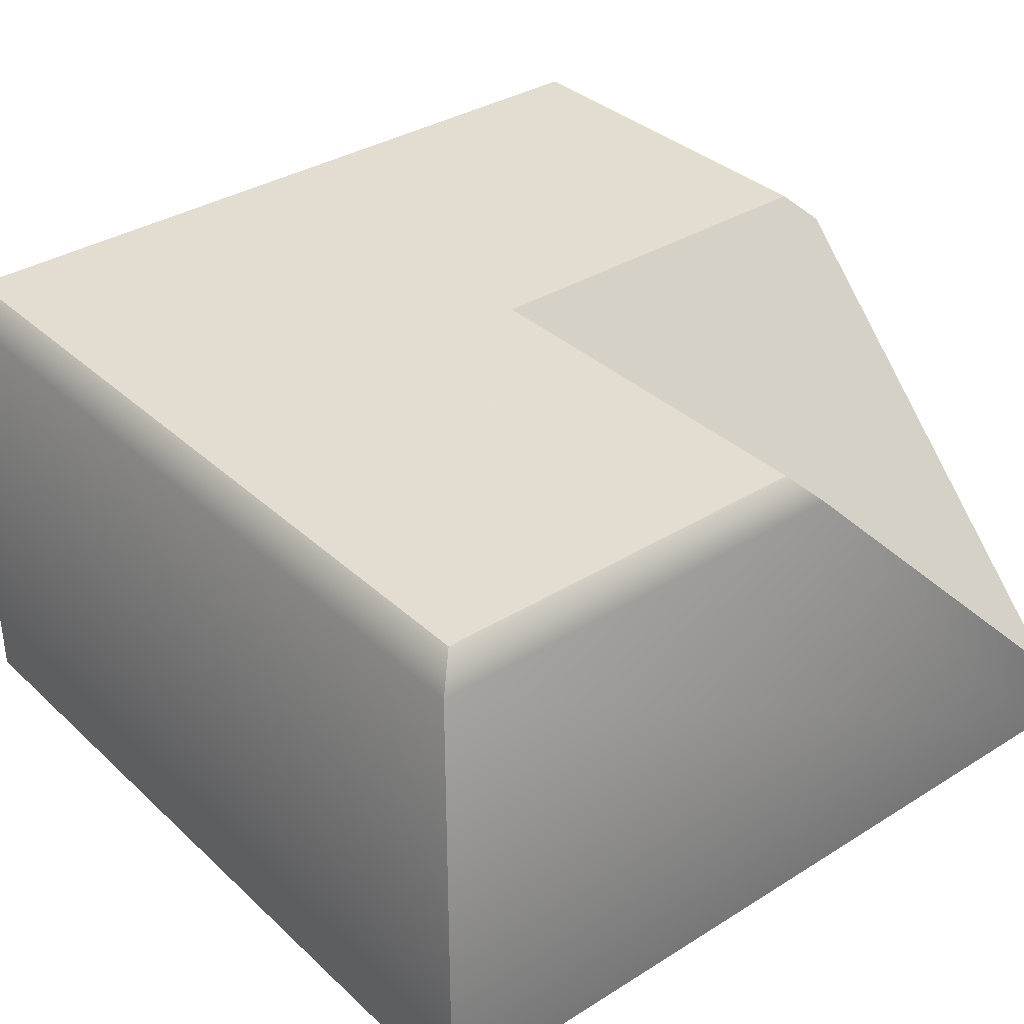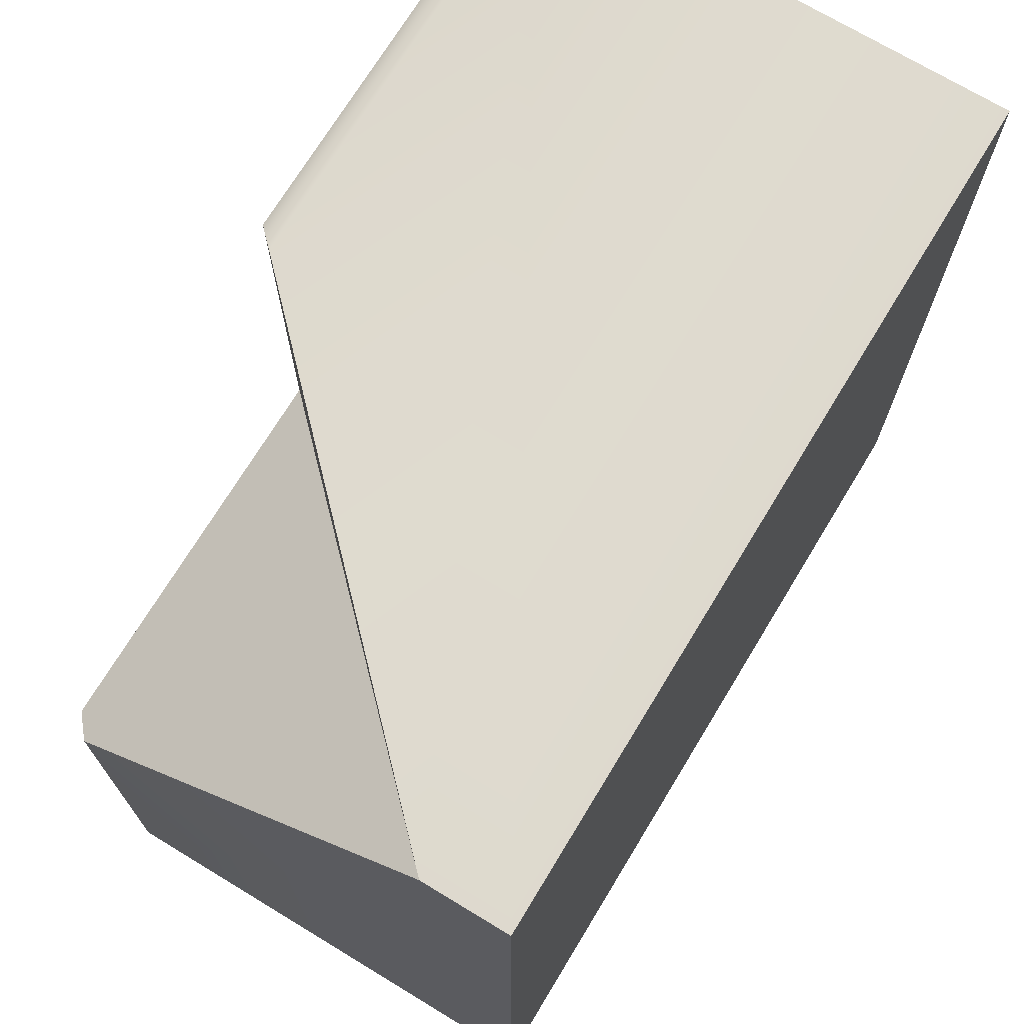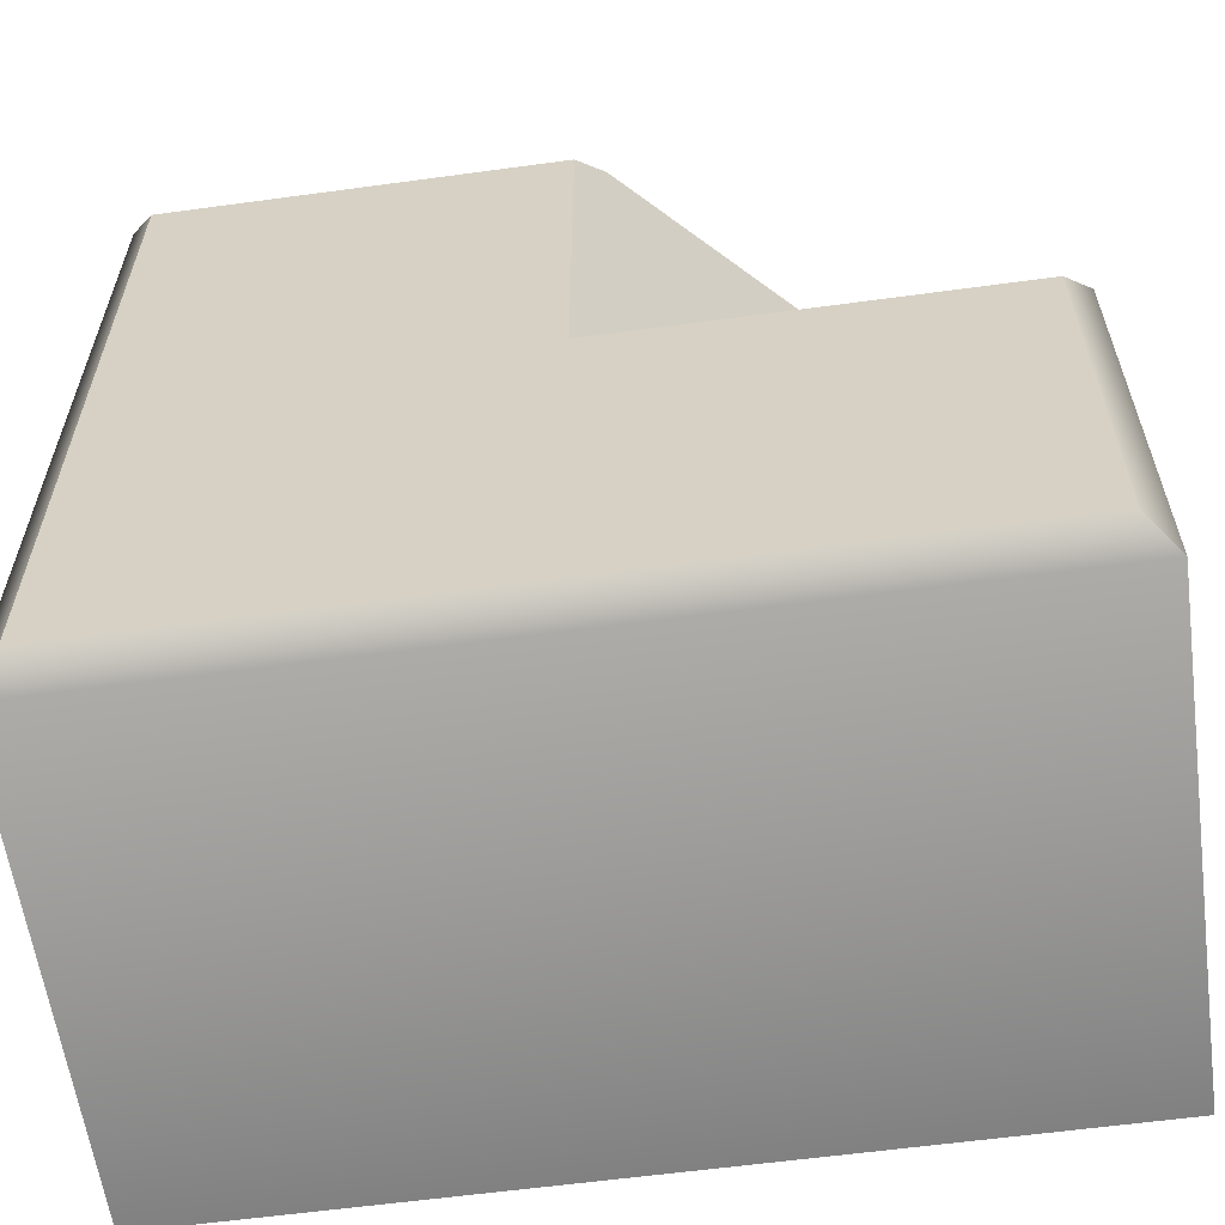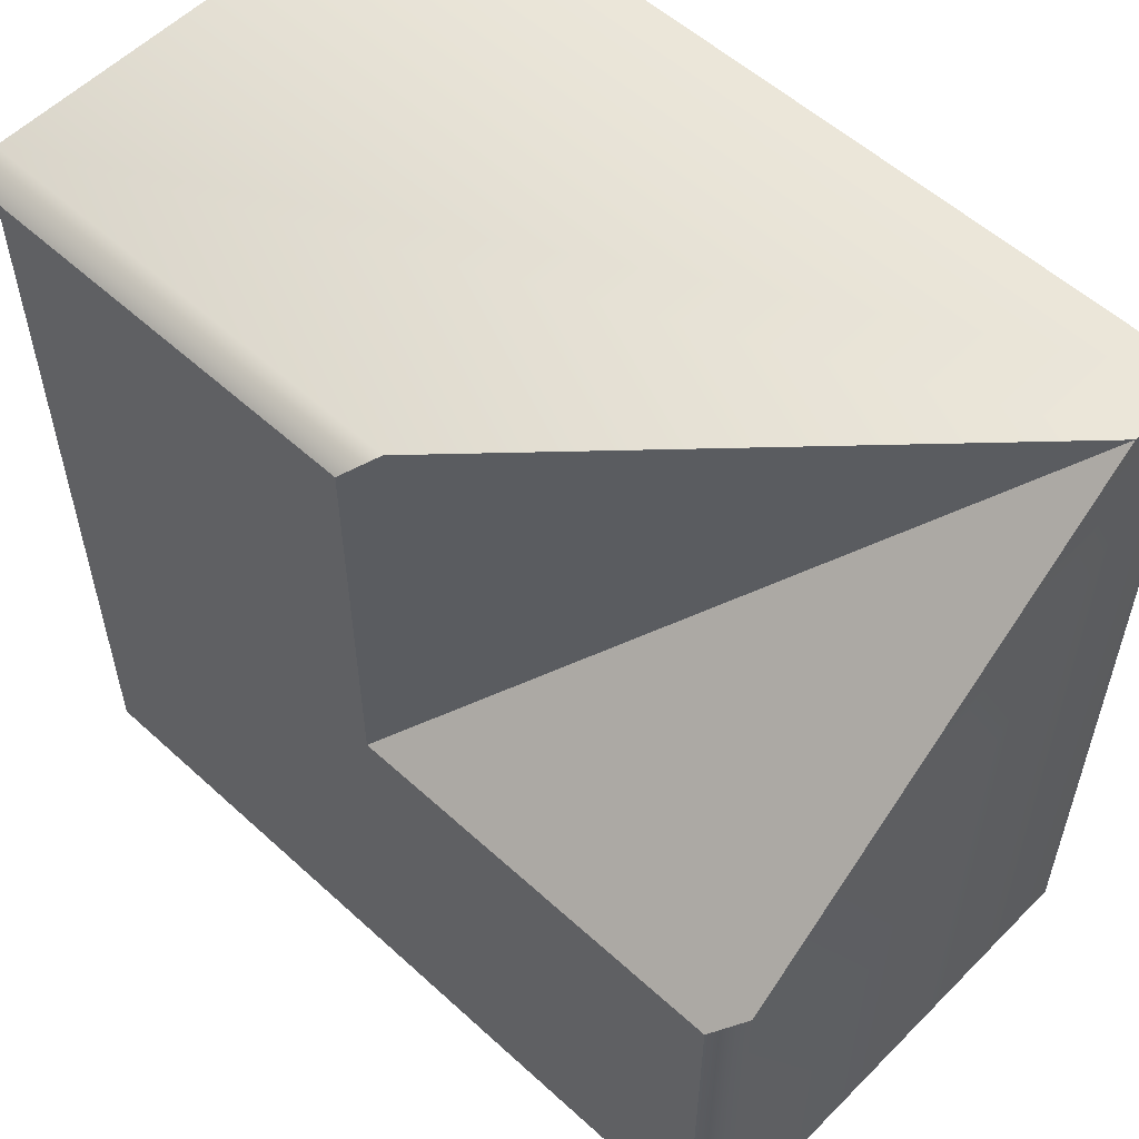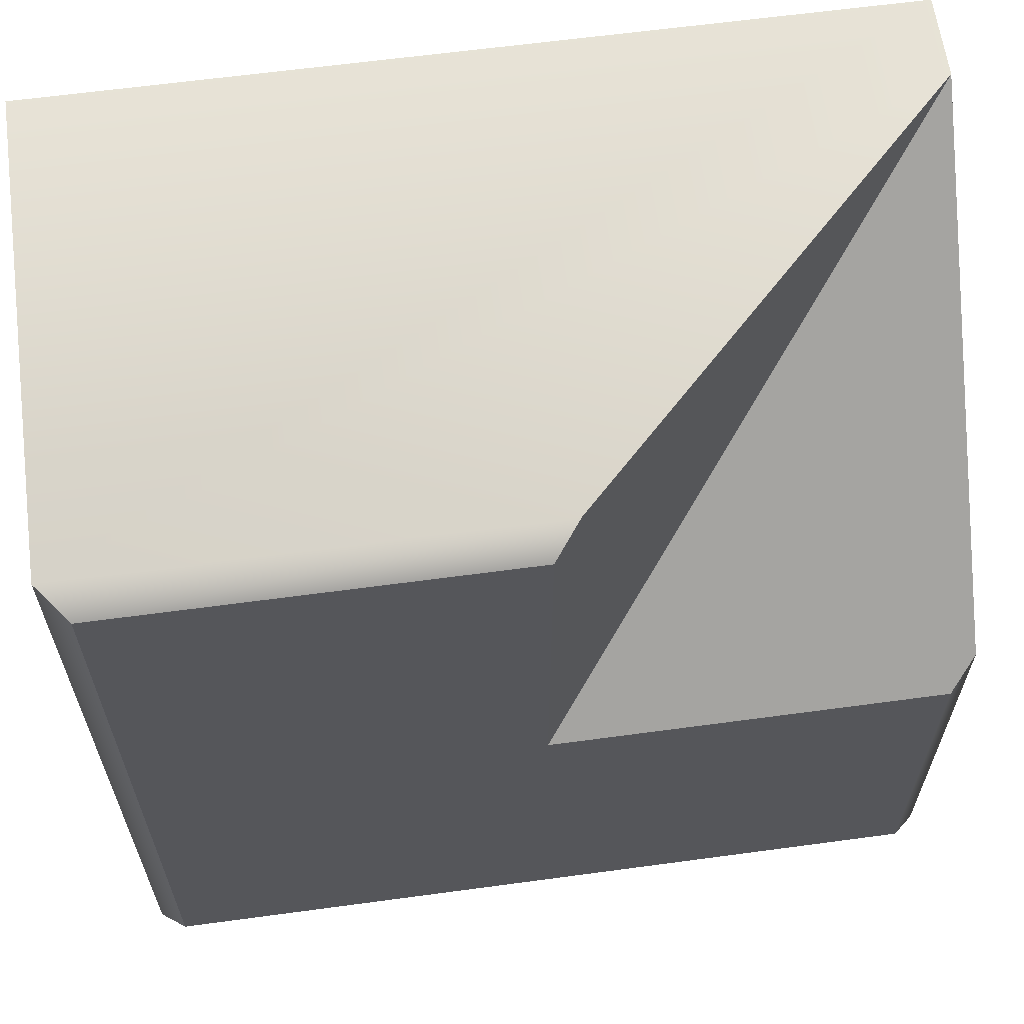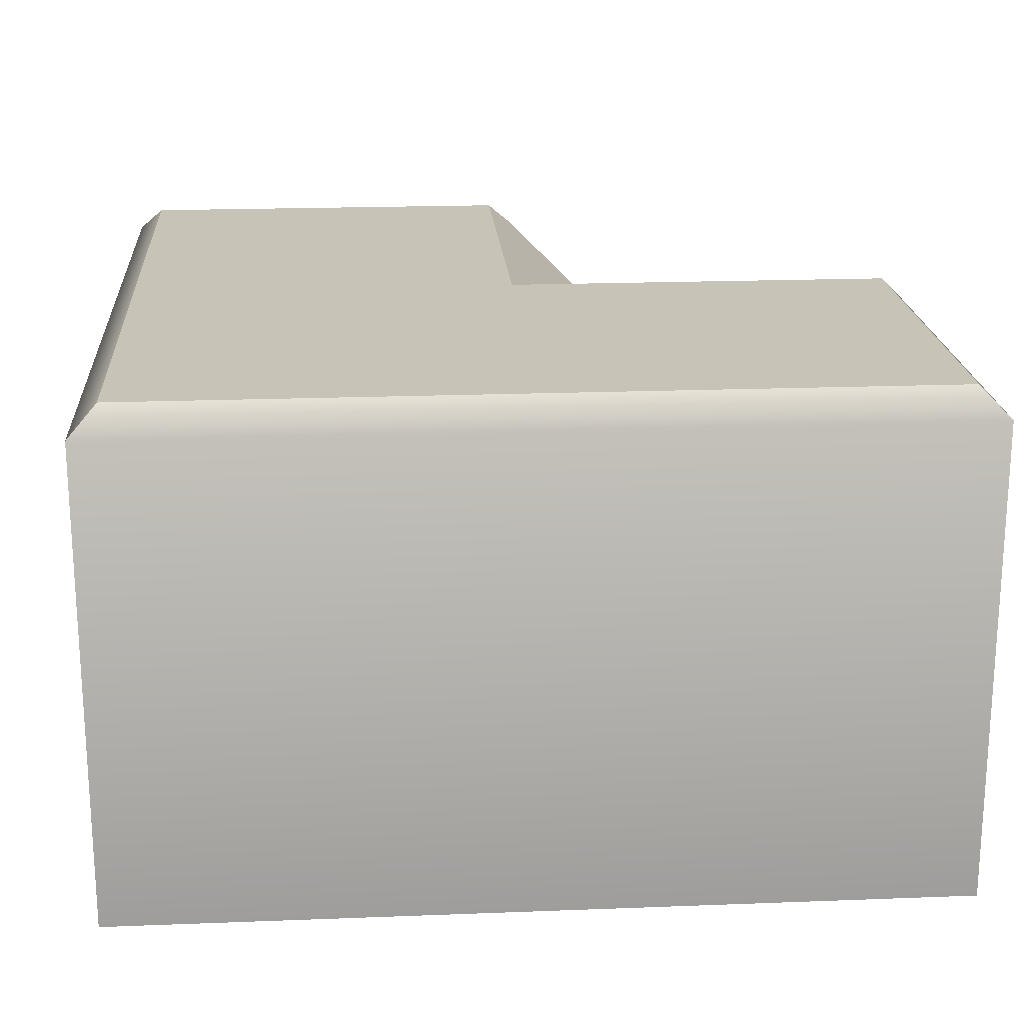
<metadata>
{"format":"obj","ext":"obj","renderer":"f3d","projection":"perspective","resolution":1024,"background":"white","views":[{"elev":35.1,"azim":-129.6,"up":"+Y"},{"elev":71.4,"azim":-58.8,"up":"+Z"},{"elev":-60.3,"azim":-172.1,"up":"+Z"},{"elev":55.9,"azim":-136.3,"up":"+Z"},{"elev":62.7,"azim":172.2,"up":"+Z"},{"elev":19.8,"azim":175.9,"up":"+Y"}]}
</metadata>
<code>
g none-hq-brick-slope-corner-inside-2x2
v 0.0795 0 0.0795 1 1 1
v -0.0795 0 0.0795 1 1 1
v 0.0795 0.091 0.0795 1 1 1
v -0.0795 0.016 0.0795 1 1 1
v -0.004969 0.091 0.0795 1 1 1
v 0.0745 0.096 0.0745 1 1 1
v -1.083e-15 0.096 0.0745 1 1 1
v 0.0795 0 -0.0795 1 1 1
v -0.0795 0 -0.0795 1 1 1
v -0.0795 0.091 -0.0795 1 1 1
v -0.0795 0.091 0.004969 1 1 1
v -0.0745 0.096 -0.0745 1 1 1
v -0.0745 0.096 2.527e-15 1 1 1
v 0.0795 0.091 -0.0795 1 1 1
v 0.0745 0.096 -0.0745 1 1 1
v 0 0.096 3.61e-15 1 1 1
f 3 2 1
f 2 3 4
f 4 3 5
f 6 5 3
f 5 6 7
f 1 9 8
f 9 1 2
f 2 10 9
f 10 2 11
f 11 2 4
f 11 12 10
f 12 11 13
f 8 3 1
f 3 8 14
f 15 3 14
f 3 15 6
f 4 7 16
f 7 4 5
f 7 6 16
f 6 12 16
f 16 12 13
f 12 6 15
f 16 11 4
f 11 16 13
f 10 8 9
f 8 10 14
f 12 14 10
f 14 12 15
g none-hq-brick-slope-corner-inside-2x2
f 3 2 1
f 2 3 4
f 4 3 5
f 6 5 3
f 5 6 7
f 1 9 8
f 9 1 2
f 2 10 9
f 10 2 11
f 11 2 4
f 11 12 10
f 12 11 13
f 8 3 1
f 3 8 14
f 15 3 14
f 3 15 6
f 4 7 16
f 7 4 5
f 7 6 16
f 6 12 16
f 16 12 13
f 12 6 15
f 16 11 4
f 11 16 13
f 10 8 9
f 8 10 14
f 12 14 10
f 14 12 15

</code>
